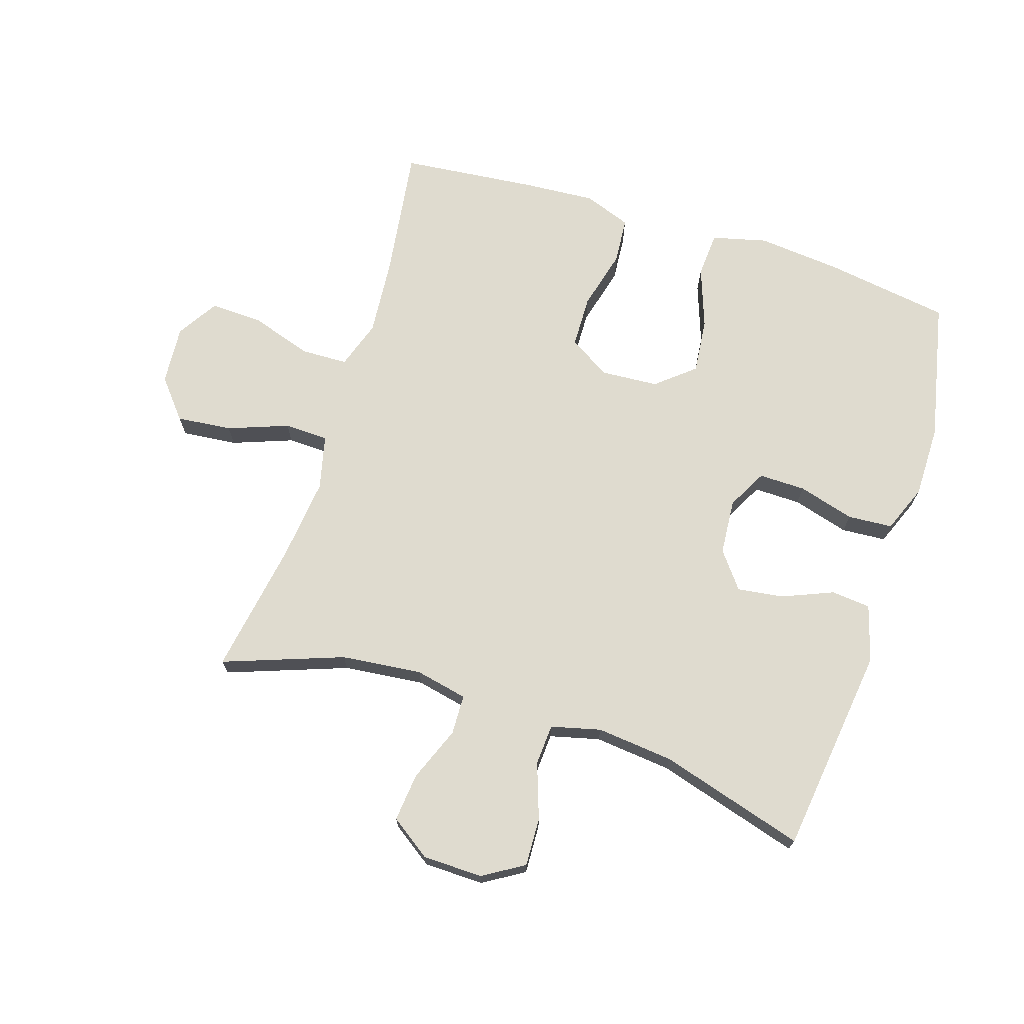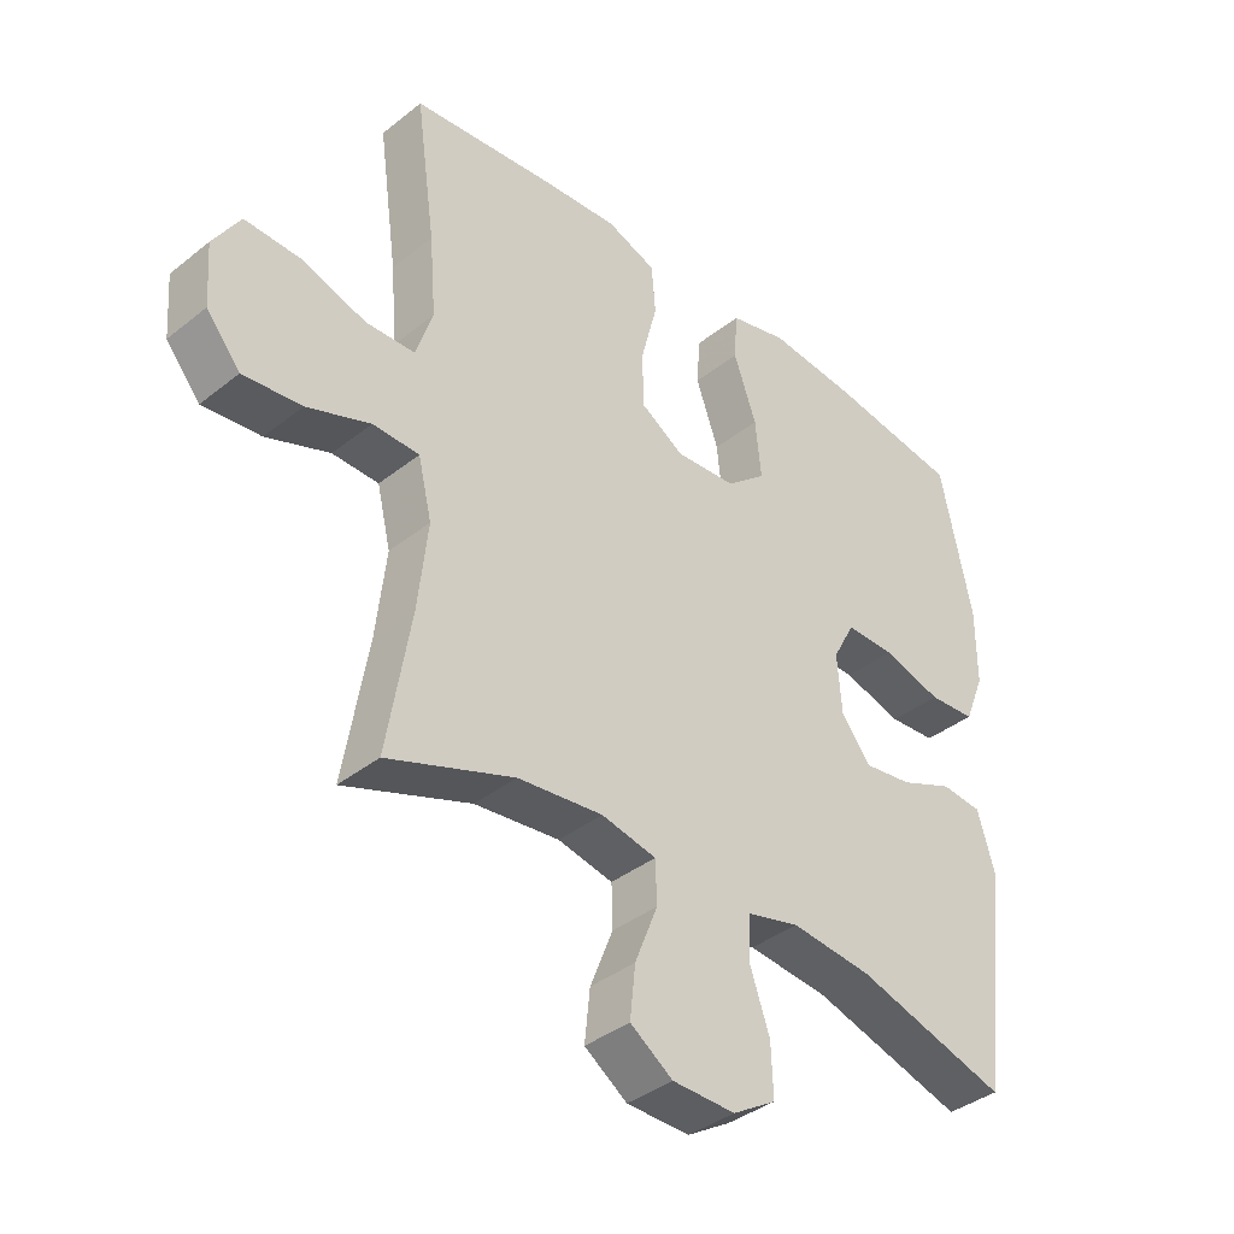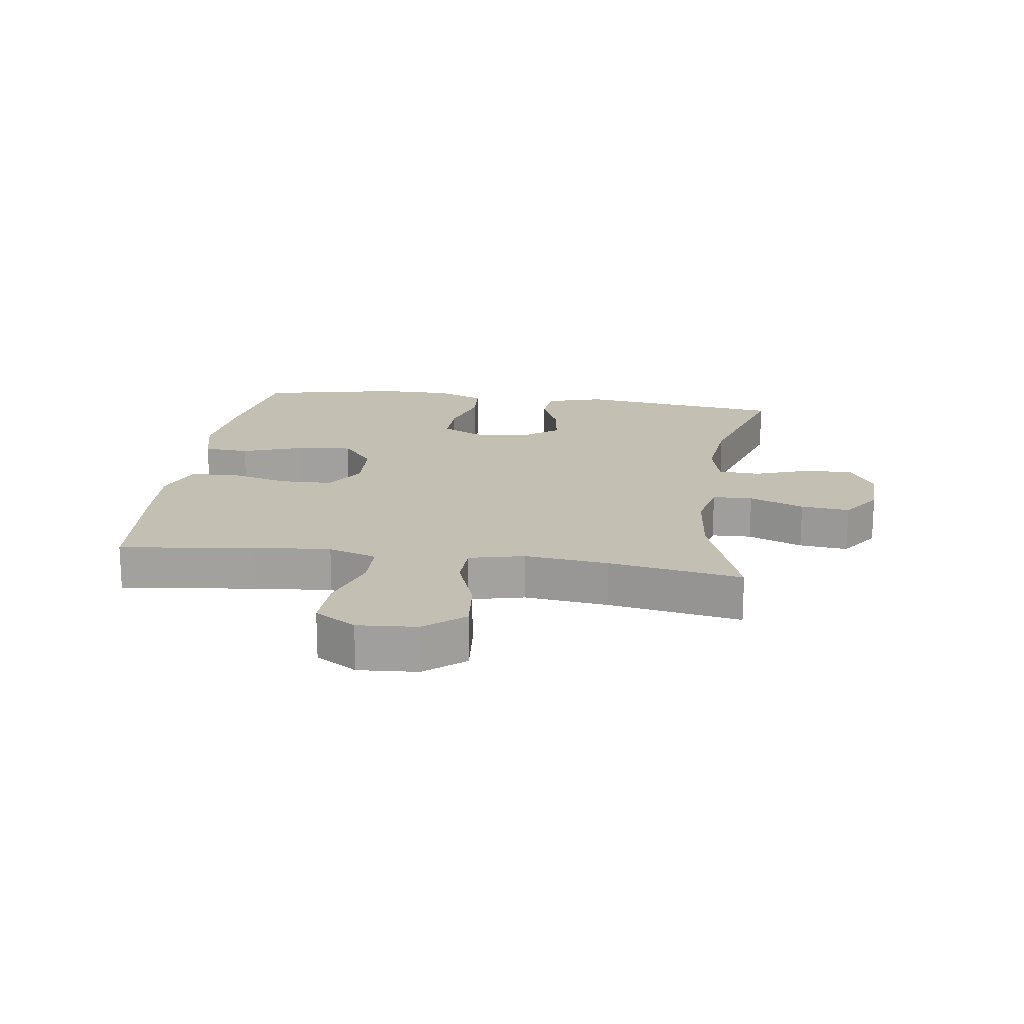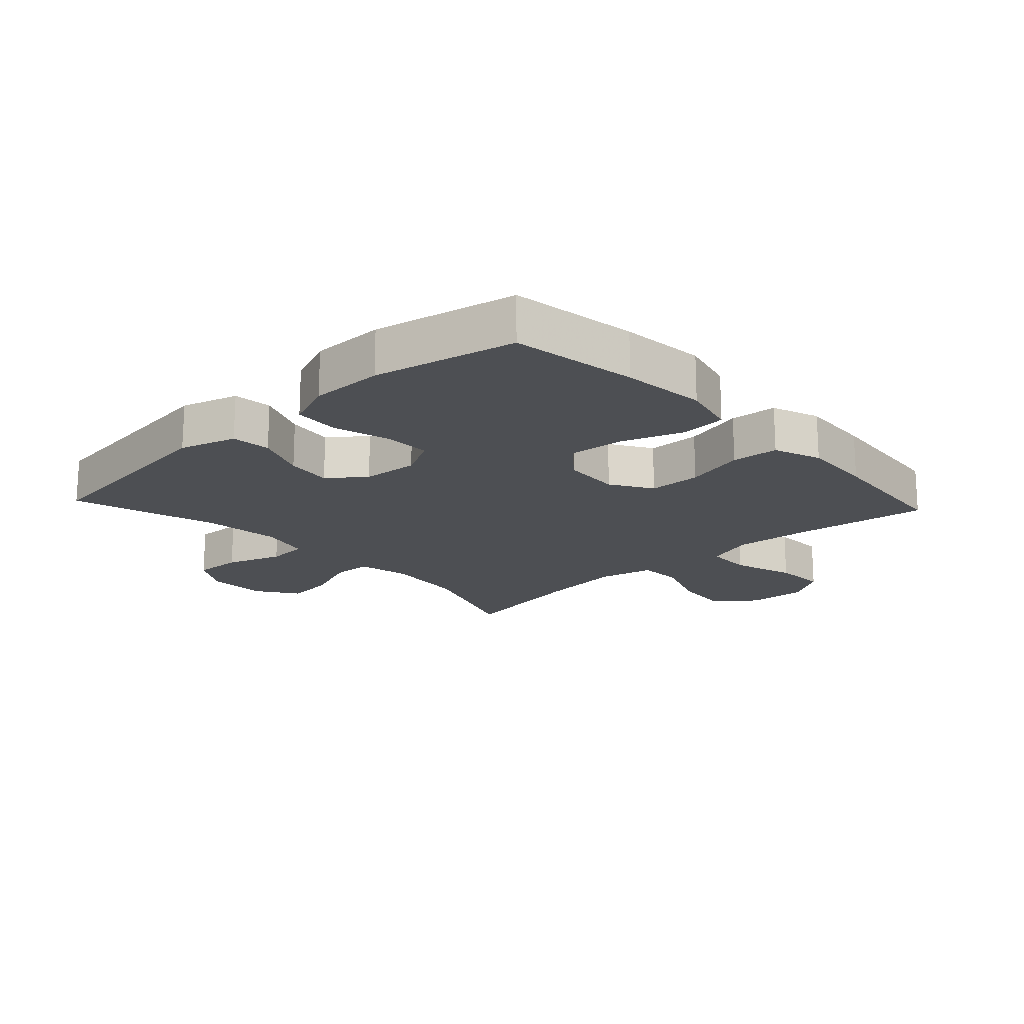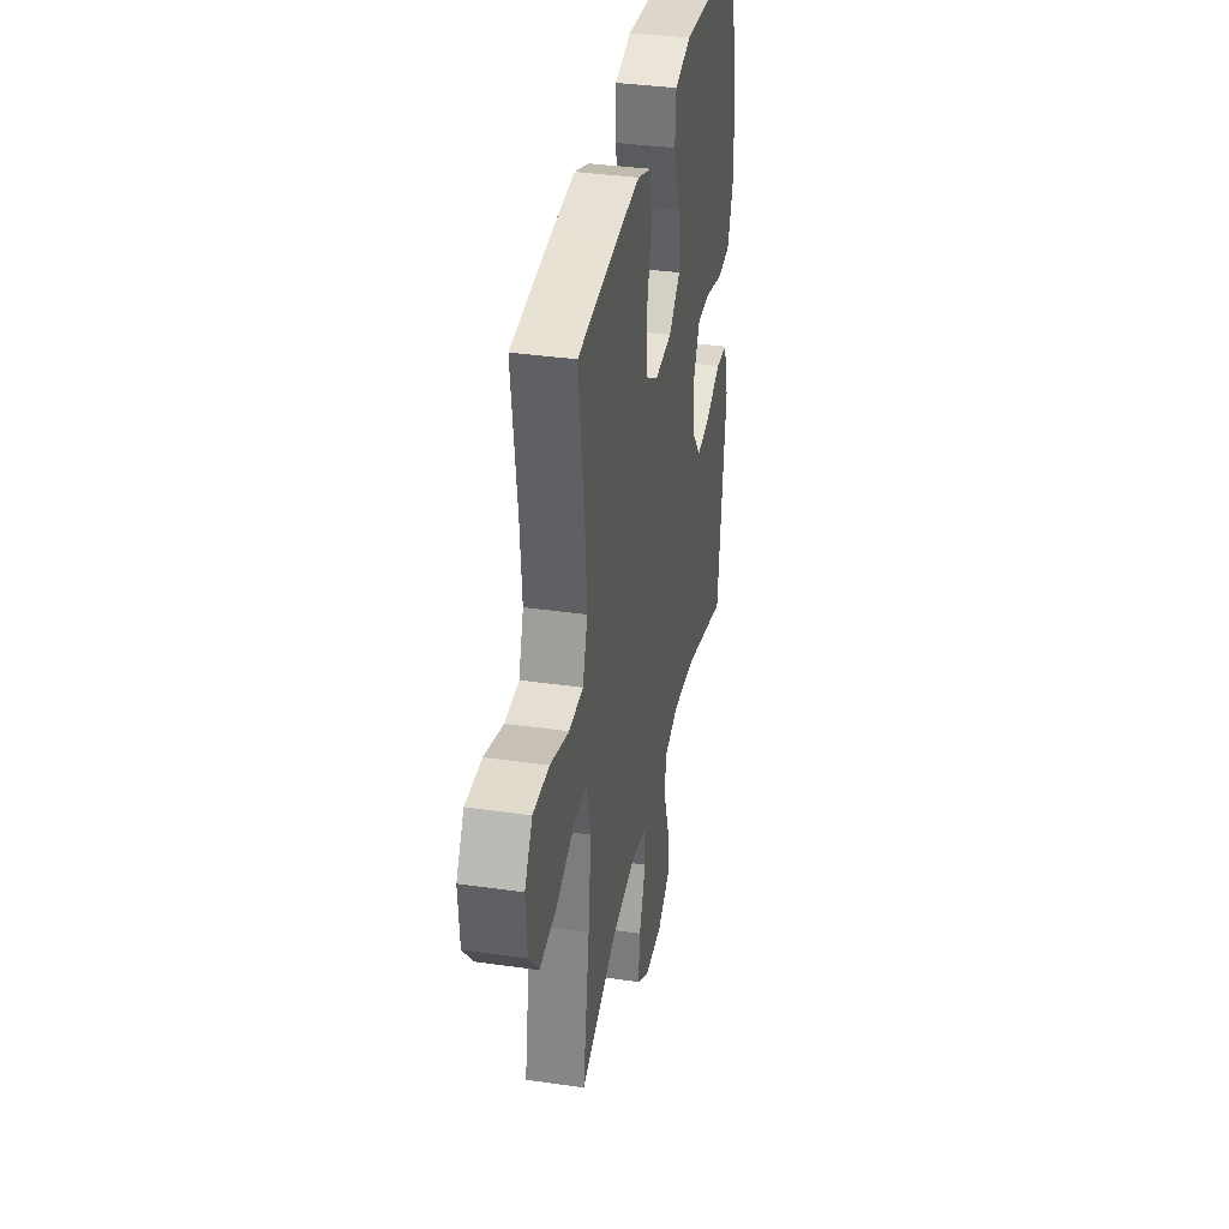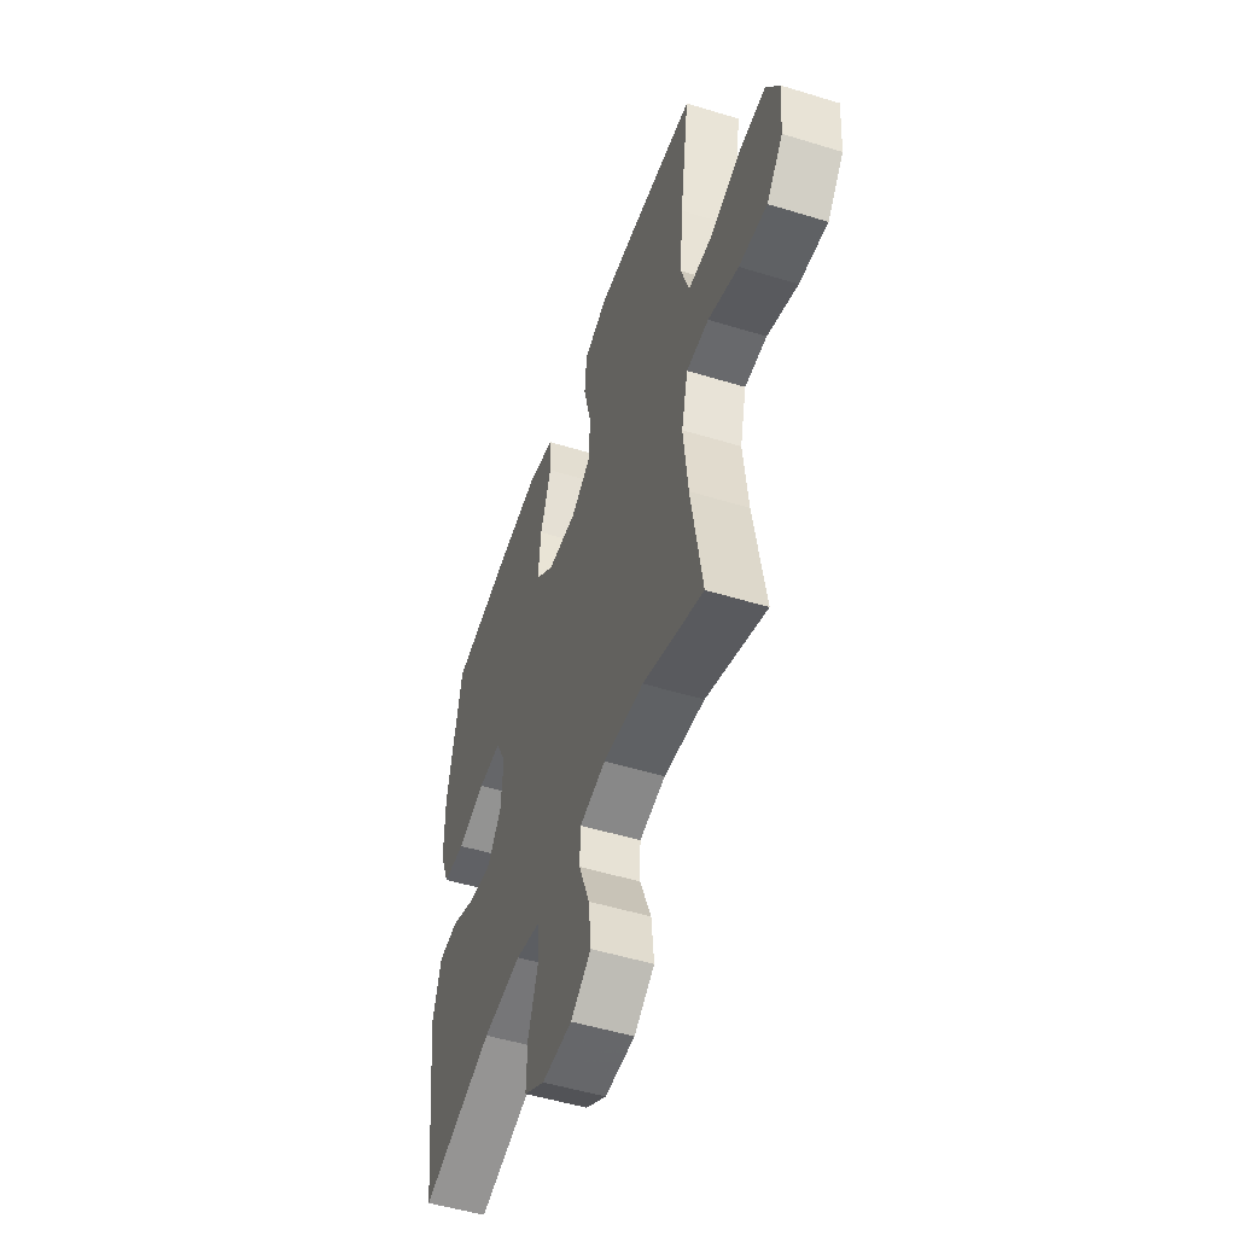
<metadata>
{"format":"obj","ext":"obj","renderer":"f3d","projection":"perspective","resolution":1024,"background":"white","views":[{"elev":70.5,"azim":-162.3,"up":"+Y"},{"elev":-38.2,"azim":135.1,"up":"+Z"},{"elev":17.9,"azim":98.2,"up":"+Y"},{"elev":-17.9,"azim":-47.1,"up":"+Y"},{"elev":35.7,"azim":100.7,"up":"+Z"},{"elev":-51.1,"azim":71.5,"up":"+Z"}]}
</metadata>
<code>
v -0.5 0.07 -0.5
v -0.543 0.07 -0.164
v -0.516 0.07 -0.073
v -0.453 0.07 -0.067
v -0.371 0.07 -0.101
v -0.297 0.07 -0.111
v -0.252 0.07 -0.053
v -0.245 0.07 0.037
v -0.279 0.07 0.101
v -0.354 0.07 0.1
v -0.445 0.07 0.074
v -0.517 0.07 0.079
v -0.548 0.07 0.156
v -0.548 0.07 0.273
v -0.5 0.07 0.5
v -0.298 0.07 0.531
v -0.163 0.07 0.544
v -0.075 0.07 0.522
v -0.07 0.07 0.449
v -0.105 0.07 0.351
v -0.114 0.07 0.262
v -0.053 0.07 0.211
v 0.04 0.07 0.205
v 0.106 0.07 0.246
v 0.108 0.07 0.33
v 0.083 0.07 0.427
v 0.089 0.07 0.502
v 0.165 0.07 0.53
v 0.281 0.07 0.522
v 0.5 0.07 0.5
v 0.47 0.07 0.284
v 0.46 0.07 0.162
v 0.486 0.07 0.084
v 0.561 0.07 0.082
v 0.66 0.07 0.114
v 0.745 0.07 0.117
v 0.786 0.07 0.051
v 0.779 0.07 -0.044
v 0.727 0.07 -0.107
v 0.638 0.07 -0.098
v 0.541 0.07 -0.062
v 0.47 0.07 -0.064
v 0.449 0.07 -0.152
v 0.464 0.07 -0.286
v 0.5 0.07 -0.5
v 0.307 0.07 -0.43
v 0.177 0.07 -0.416
v 0.093 0.07 -0.434
v 0.091 0.07 -0.498
v 0.126 0.07 -0.586
v 0.134 0.07 -0.664
v 0.069 0.07 -0.709
v -0.027 0.07 -0.711
v -0.093 0.07 -0.671
v -0.09 0.07 -0.593
v -0.059 0.07 -0.504
v -0.063 0.07 -0.438
v -0.143 0.07 -0.418
v -0.267 0.07 -0.431
v -0.5 0 -0.5
v -0.543 0 -0.164
v -0.516 0 -0.073
v -0.453 0 -0.067
v -0.371 0 -0.101
v -0.297 0 -0.111
v -0.252 0 -0.053
v -0.245 0 0.037
v -0.279 0 0.101
v -0.354 0 0.1
v -0.445 0 0.074
v -0.517 0 0.079
v -0.548 0 0.156
v -0.548 0 0.273
v -0.5 0 0.5
v -0.298 0 0.531
v -0.163 0 0.544
v -0.075 0 0.522
v -0.07 0 0.449
v -0.105 0 0.351
v -0.114 0 0.262
v -0.053 0 0.211
v 0.04 0 0.205
v 0.106 0 0.246
v 0.108 0 0.33
v 0.083 0 0.427
v 0.089 0 0.502
v 0.165 0 0.53
v 0.281 0 0.522
v 0.5 0 0.5
v 0.47 0 0.284
v 0.46 0 0.162
v 0.486 0 0.084
v 0.561 0 0.082
v 0.66 0 0.114
v 0.745 0 0.117
v 0.786 0 0.051
v 0.779 0 -0.044
v 0.727 0 -0.107
v 0.638 0 -0.098
v 0.541 0 -0.062
v 0.47 0 -0.064
v 0.449 0 -0.152
v 0.464 0 -0.286
v 0.5 0 -0.5
v 0.307 0 -0.43
v 0.177 0 -0.416
v 0.093 0 -0.434
v 0.091 0 -0.498
v 0.126 0 -0.586
v 0.134 0 -0.664
v 0.069 0 -0.709
v -0.027 0 -0.711
v -0.093 0 -0.671
v -0.09 0 -0.593
v -0.059 0 -0.504
v -0.063 0 -0.438
v -0.143 0 -0.418
v -0.267 0 -0.431
f 54 55 56
f 53 54 56
f 52 53 56
f 51 52 56
f 50 51 56
f 49 50 56
f 48 49 56 57
f 47 48 57 58
f 44 45 46
f 43 44 46 47
f 42 43 47 58
f 39 40 41
f 38 39 41
f 37 38 41
f 36 37 41
f 35 36 41
f 34 35 41
f 33 34 41 42
f 42 58 59
f 33 42 59
f 32 33 59
f 29 30 31
f 28 29 31
f 27 28 31
f 26 27 31
f 25 26 31
f 24 25 31 32
f 18 19 20
f 17 18 20
f 16 17 20
f 15 16 20
f 14 15 20
f 13 14 20
f 12 13 20
f 11 12 20
f 10 11 20
f 9 10 20 21
f 8 9 21 22
f 3 4 5
f 2 3 5
f 1 2 5
f 59 1 5
f 59 5 6
f 59 6 7
f 32 59 7
f 24 32 7
f 23 24 7
f 7 8 22 23
f 115 114 113
f 115 113 112
f 115 112 111
f 115 111 110
f 115 110 109
f 115 109 108
f 116 115 108 107
f 117 116 107 106
f 105 104 103
f 106 105 103 102
f 117 106 102 101
f 100 99 98
f 100 98 97
f 100 97 96
f 100 96 95
f 100 95 94
f 100 94 93
f 101 100 93 92
f 118 117 101
f 118 101 92
f 118 92 91
f 90 89 88
f 90 88 87
f 90 87 86
f 90 86 85
f 90 85 84
f 91 90 84 83
f 79 78 77
f 79 77 76
f 79 76 75
f 79 75 74
f 79 74 73
f 79 73 72
f 79 72 71
f 79 71 70
f 79 70 69
f 80 79 69 68
f 81 80 68 67
f 64 63 62
f 64 62 61
f 64 61 60
f 64 60 118
f 65 64 118
f 66 65 118
f 66 118 91
f 66 91 83
f 66 83 82
f 82 81 67 66
f 1 60 61 2
f 2 61 62 3
f 3 62 63 4
f 4 63 64 5
f 5 64 65 6
f 6 65 66 7
f 7 66 67 8
f 8 67 68 9
f 9 68 69 10
f 10 69 70 11
f 11 70 71 12
f 12 71 72 13
f 13 72 73 14
f 14 73 74 15
f 15 74 75 16
f 16 75 76 17
f 17 76 77 18
f 18 77 78 19
f 19 78 79 20
f 20 79 80 21
f 21 80 81 22
f 22 81 82 23
f 23 82 83 24
f 24 83 84 25
f 25 84 85 26
f 26 85 86 27
f 27 86 87 28
f 28 87 88 29
f 29 88 89 30
f 30 89 90 31
f 31 90 91 32
f 32 91 92 33
f 33 92 93 34
f 34 93 94 35
f 35 94 95 36
f 36 95 96 37
f 37 96 97 38
f 38 97 98 39
f 39 98 99 40
f 40 99 100 41
f 41 100 101 42
f 42 101 102 43
f 43 102 103 44
f 44 103 104 45
f 45 104 105 46
f 46 105 106 47
f 47 106 107 48
f 48 107 108 49
f 49 108 109 50
f 50 109 110 51
f 51 110 111 52
f 52 111 112 53
f 53 112 113 54
f 54 113 114 55
f 55 114 115 56
f 56 115 116 57
f 57 116 117 58
f 58 117 118 59
f 59 118 60 1

</code>
